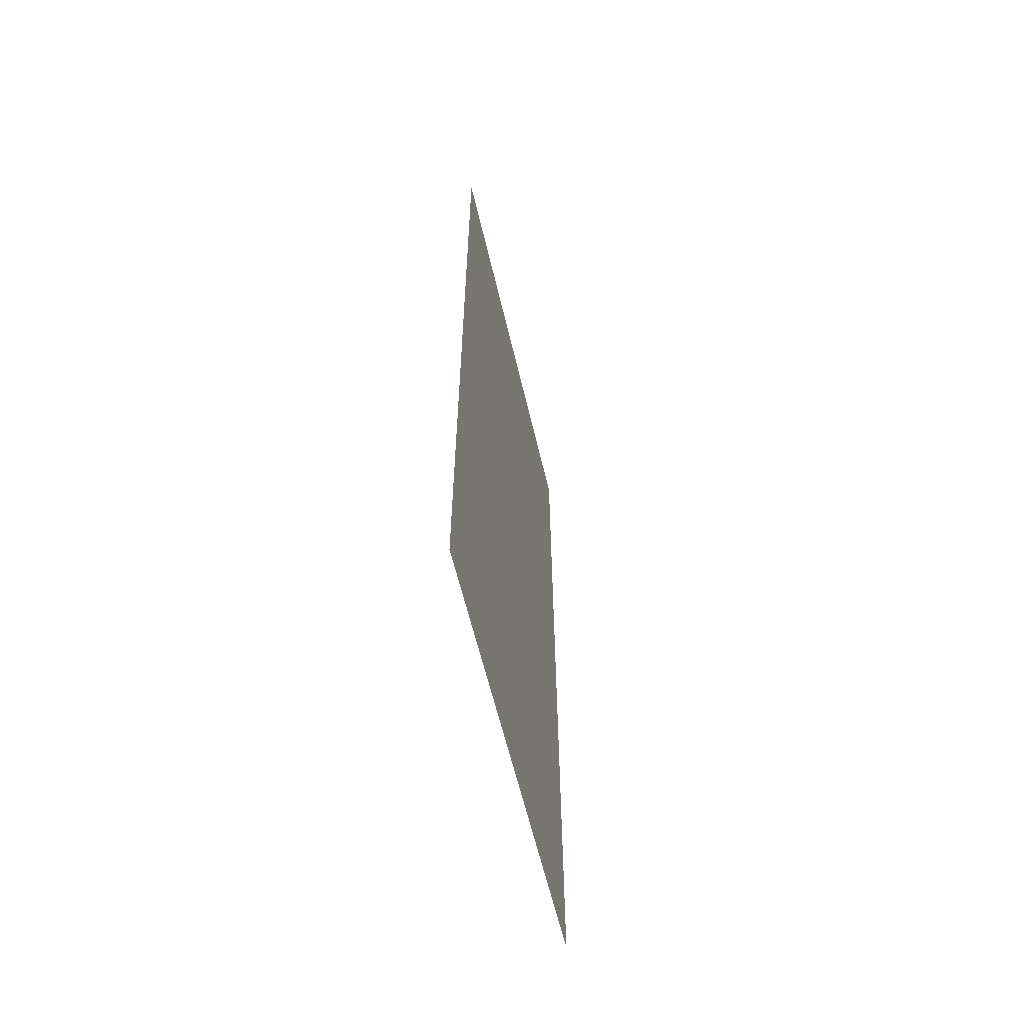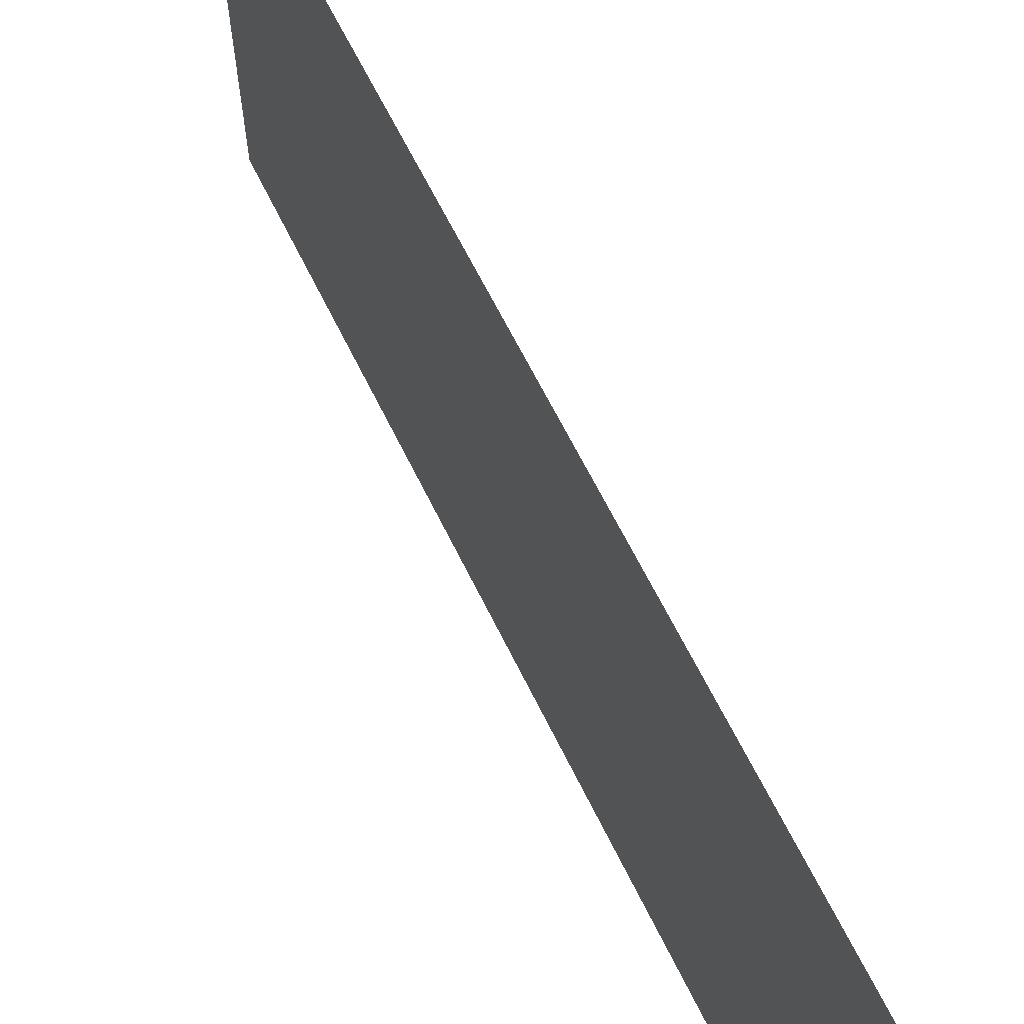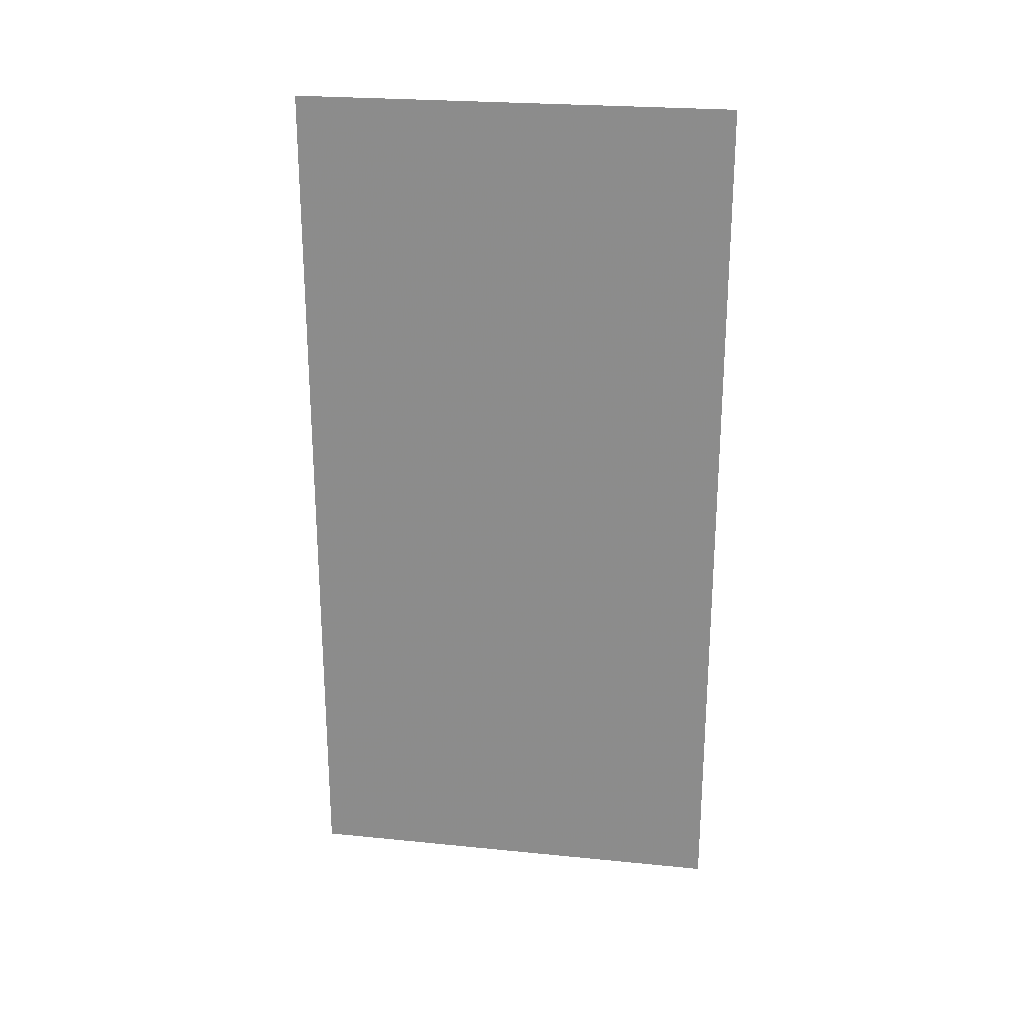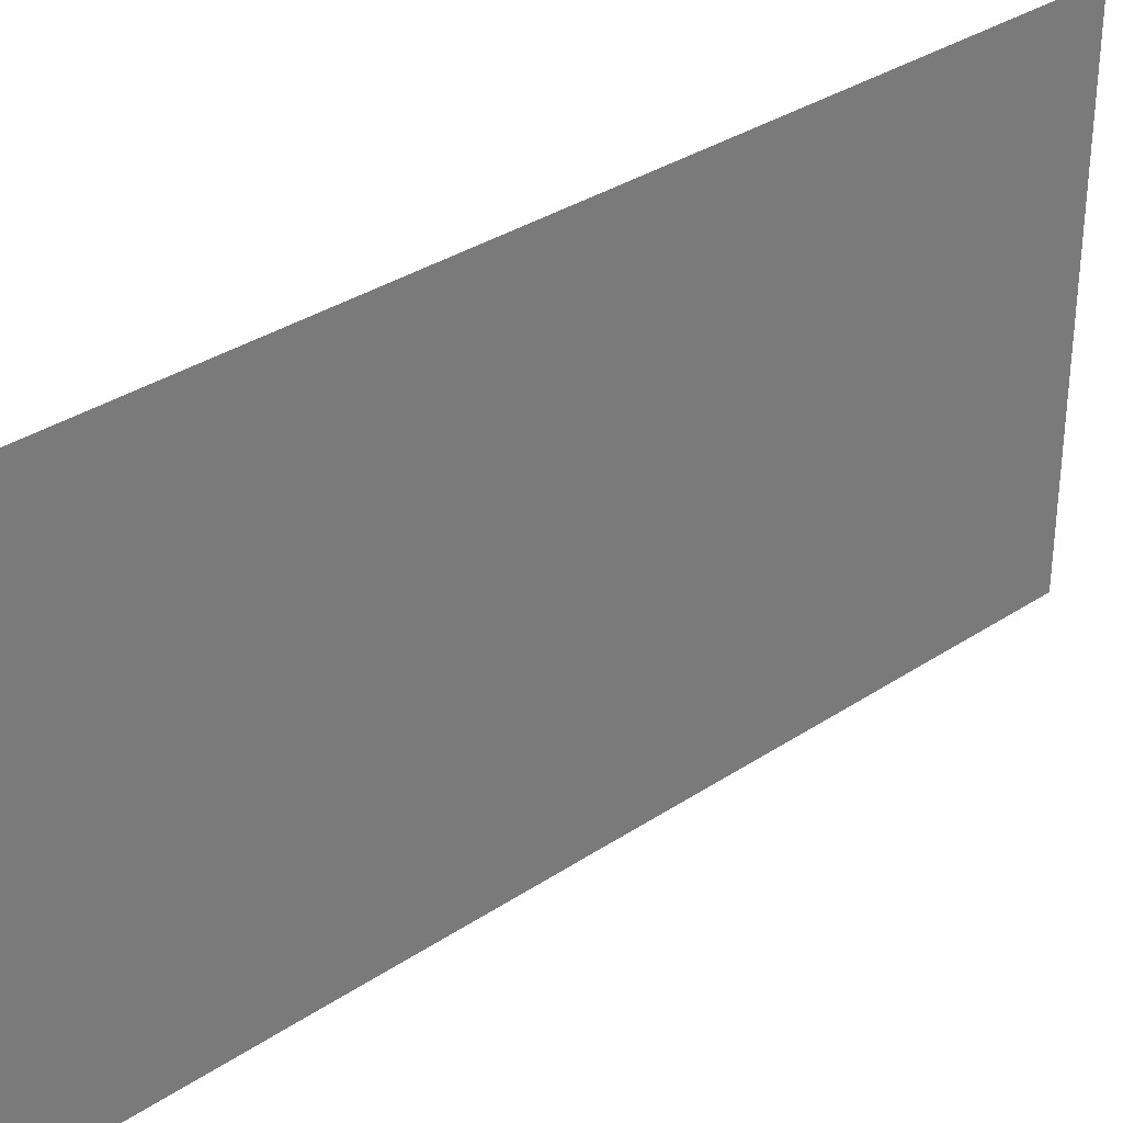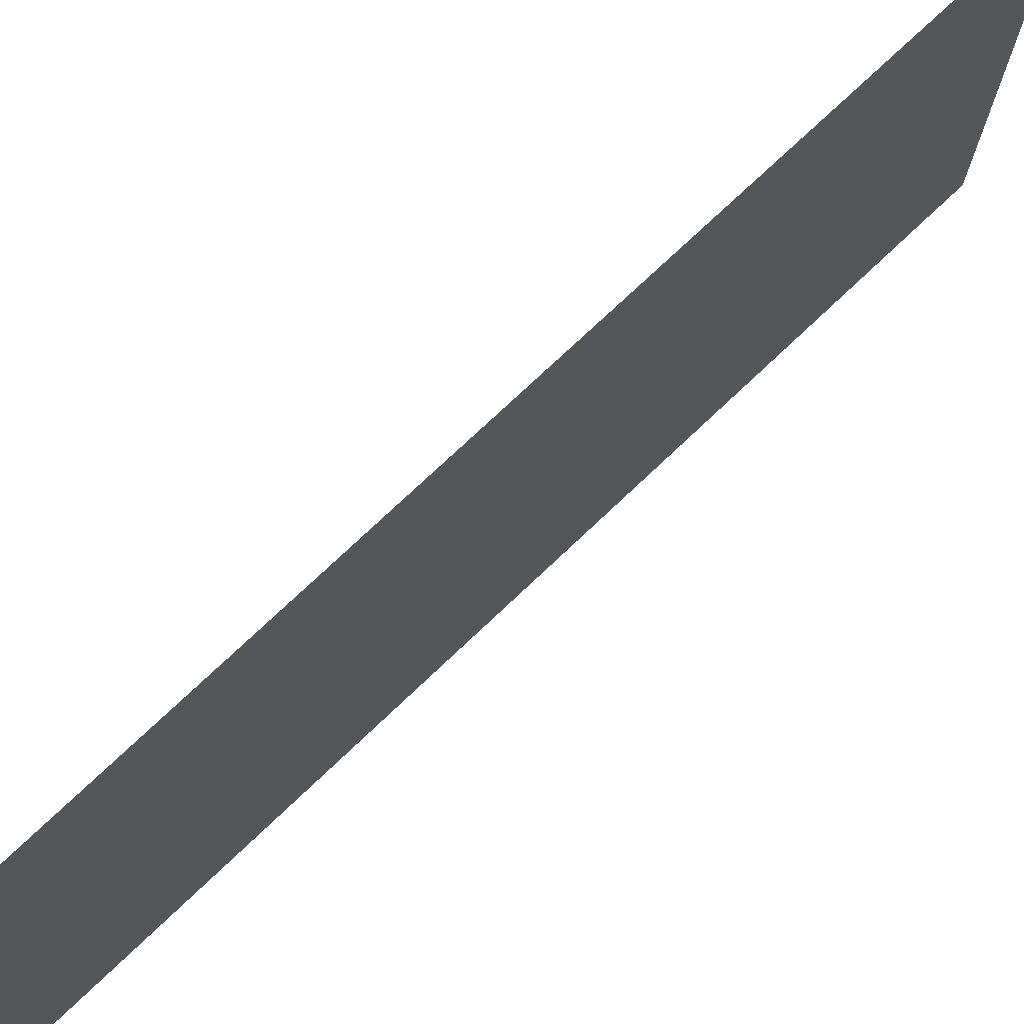
<metadata>
{"format":"obj","ext":"obj","renderer":"f3d","projection":"perspective","resolution":1024,"background":"white","views":[{"elev":-60.5,"azim":-166.8,"up":"+Z"},{"elev":63.7,"azim":154.1,"up":"+Y"},{"elev":24.0,"azim":-80.6,"up":"+Z"},{"elev":33.4,"azim":-132.4,"up":"+Y"},{"elev":74.0,"azim":46.4,"up":"+Y"}]}
</metadata>
<code>
v -32.08 -2.835 0
v -32.08 -1.835 0
v -32.08 -2.835 2
v -32.08 -1.835 2
f 1 2 3
f 2 3 4

</code>
